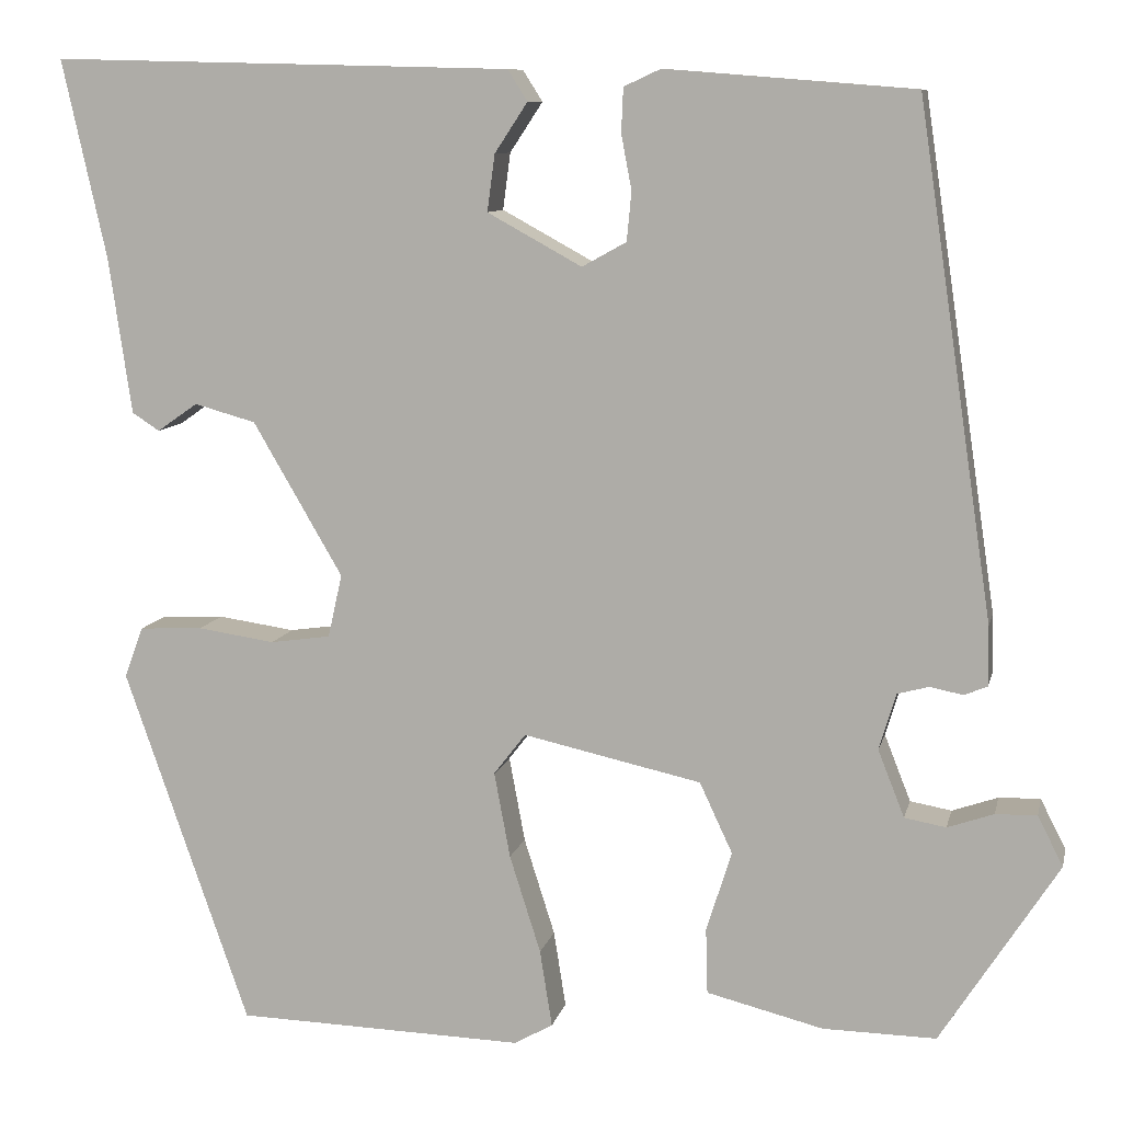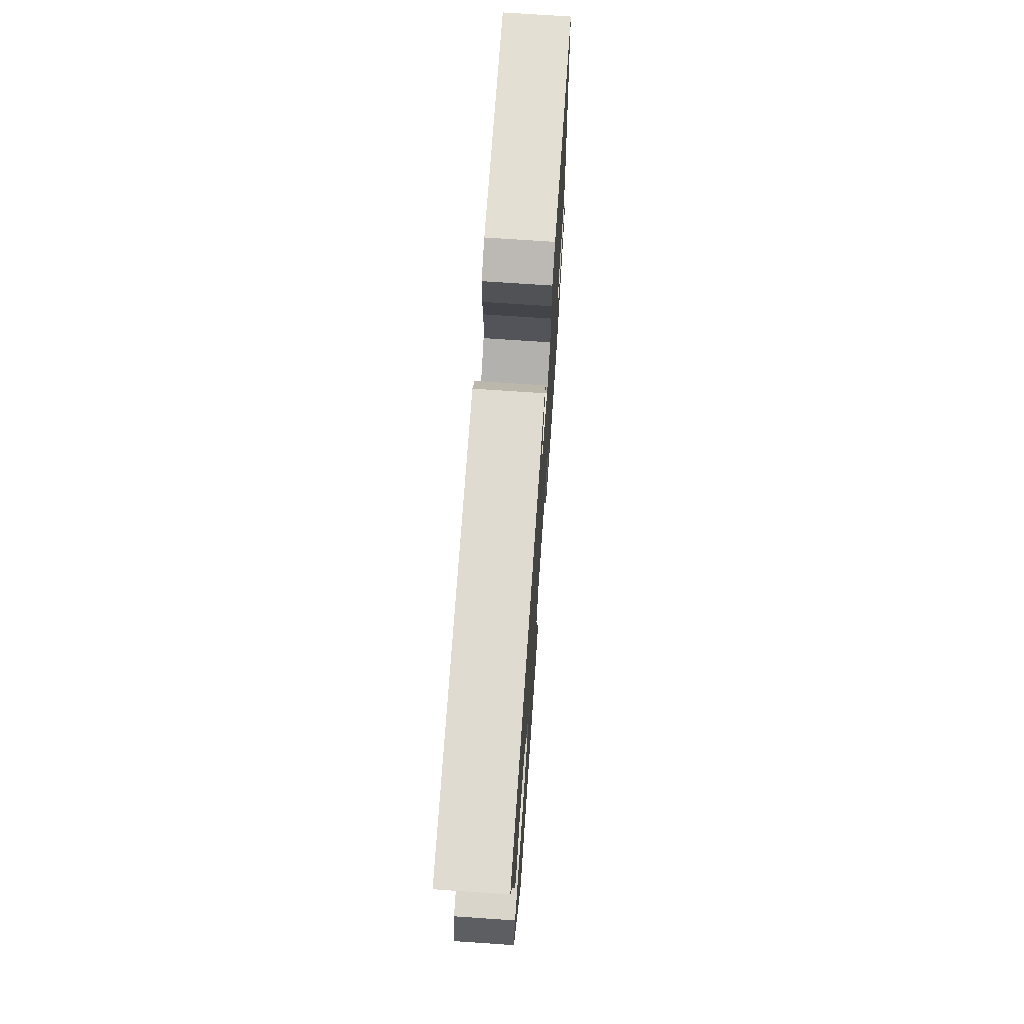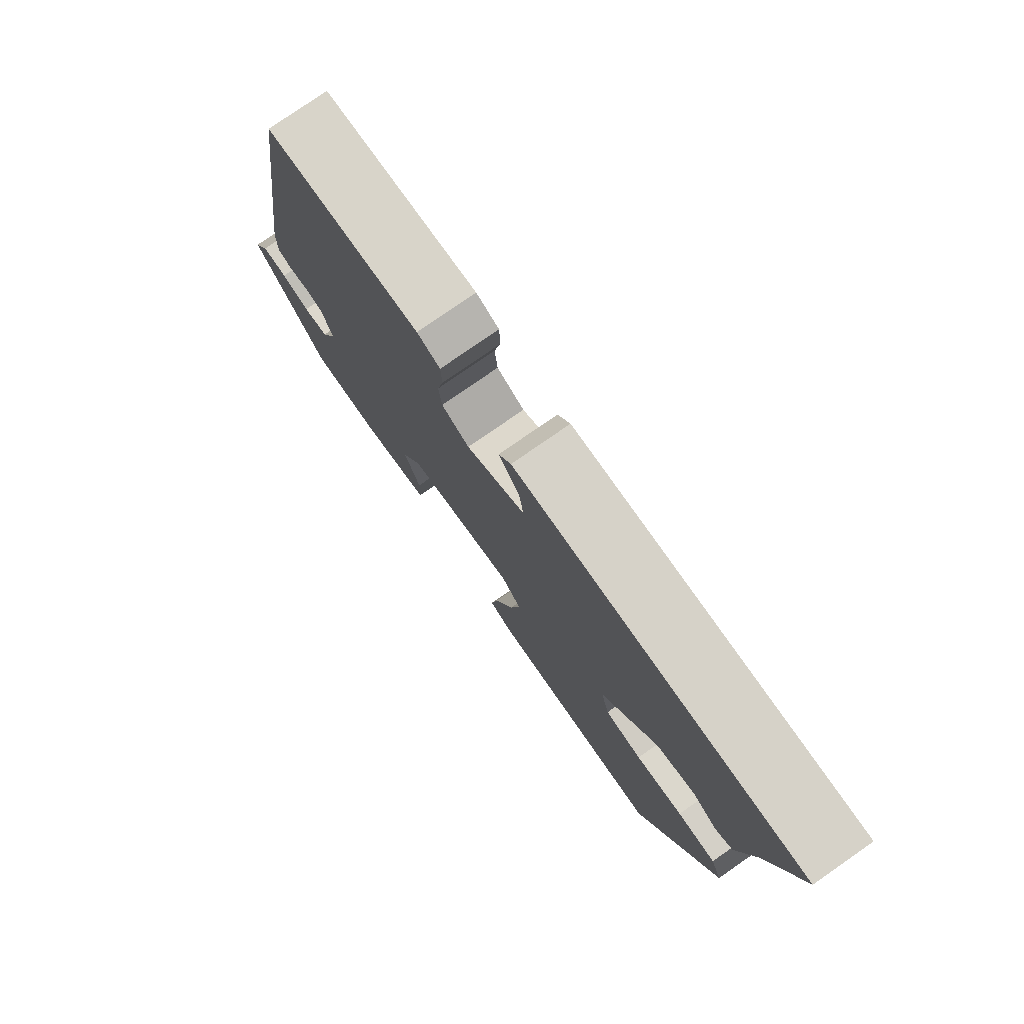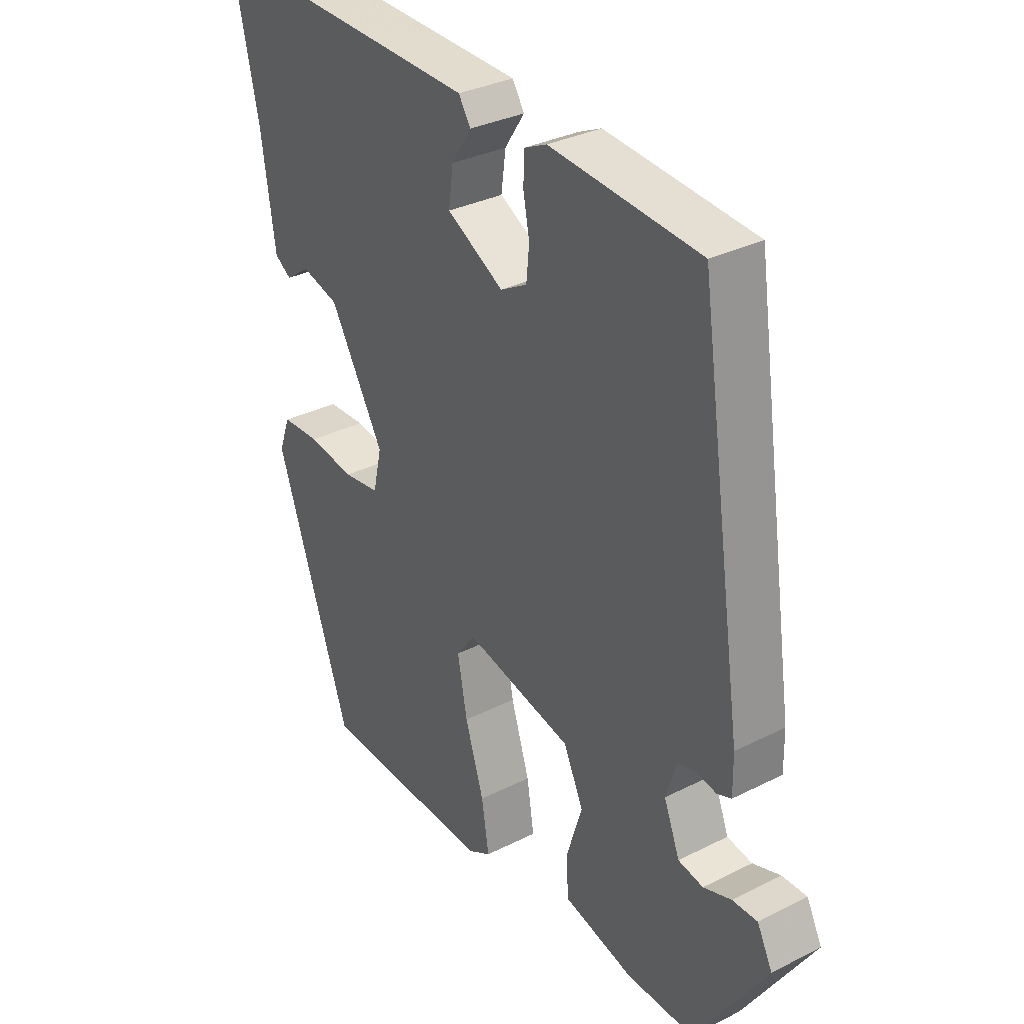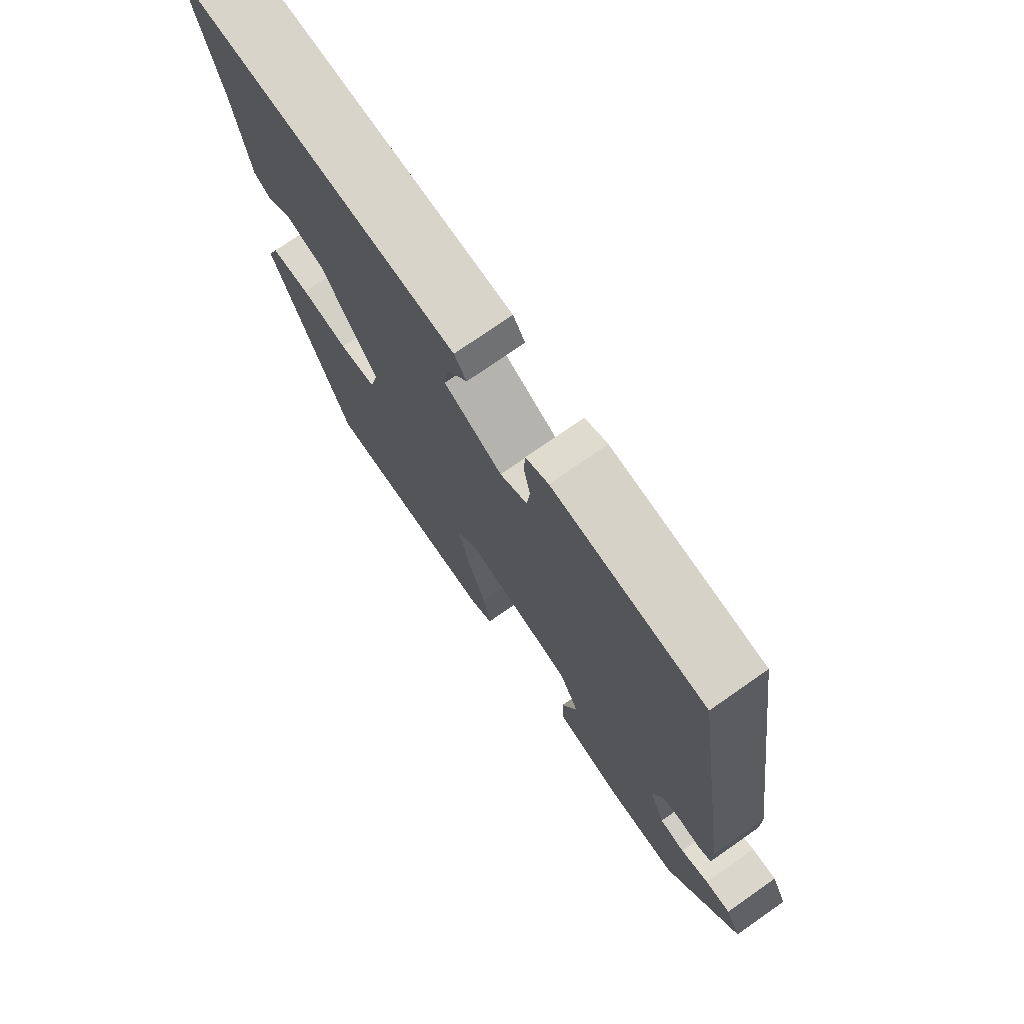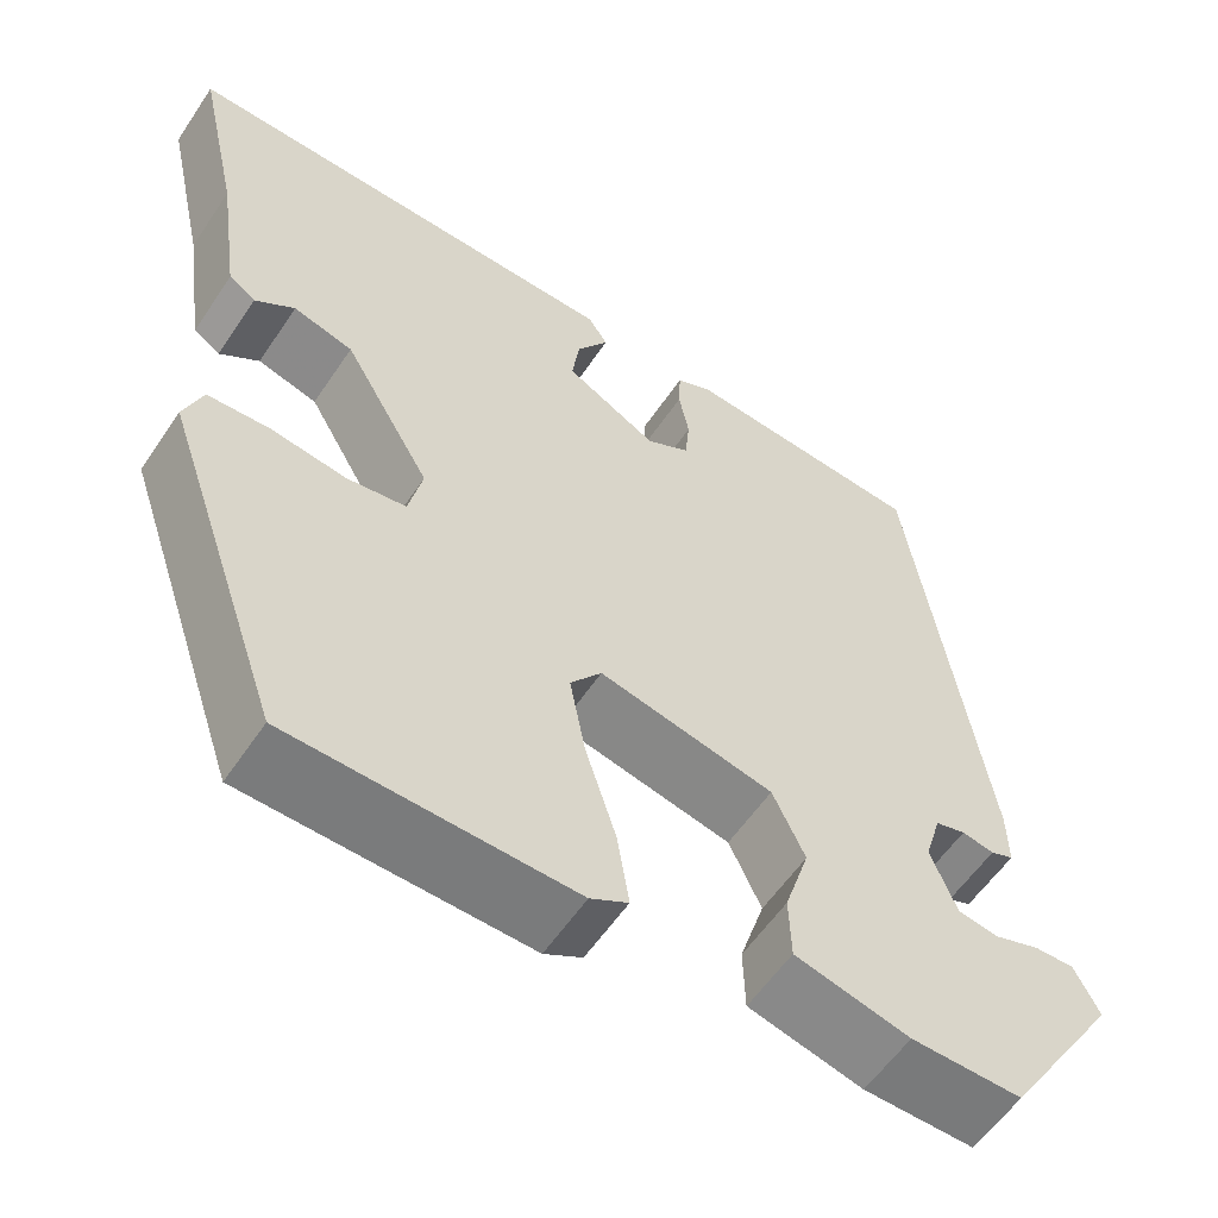
<metadata>
{"format":"obj","ext":"obj","renderer":"f3d","projection":"perspective","resolution":1024,"background":"white","views":[{"elev":9.5,"azim":-167.7,"up":"+Z"},{"elev":71.6,"azim":93.9,"up":"+Z"},{"elev":78.3,"azim":55.2,"up":"+Z"},{"elev":32.6,"azim":-125.0,"up":"+Z"},{"elev":74.9,"azim":-124.9,"up":"+Z"},{"elev":-57.6,"azim":146.4,"up":"+Z"}]}
</metadata>
<code>
v -0.371 0.07 0.508
v -0.108 0.07 0.529
v -0.069 0.07 0.511
v -0.067 0.07 0.464
v -0.078 0.07 0.406
v -0.073 0.07 0.354
v -0.026 0.07 0.328
v 0.074 0.07 0.383
v 0.066 0.07 0.443
v 0.031 0.07 0.496
v 0.052 0.07 0.529
v 0.209 0.07 0.533
v 0.54 0.07 0.541
v 0.493 0.07 0.33
v 0.469 0.07 0.165
v 0.44 0.07 0.146
v 0.397 0.07 0.176
v 0.332 0.07 0.158
v 0.237 0.07 -0.005
v 0.252 0.07 -0.072
v 0.316 0.07 -0.081
v 0.398 0.07 -0.069
v 0.465 0.07 -0.072
v 0.485 0.07 -0.126
v 0.353 0.07 -0.505
v 0.047 0.07 -0.514
v 0.006 0.07 -0.491
v 0.019 0.07 -0.409
v 0.052 0.07 -0.305
v 0.069 0.07 -0.214
v 0.035 0.07 -0.17
v -0.154 0.07 -0.212
v -0.189 0.07 -0.287
v -0.162 0.07 -0.372
v -0.164 0.07 -0.442
v -0.288 0.07 -0.473
v -0.408 0.07 -0.475
v -0.533 0.07 -0.281
v -0.506 0.07 -0.228
v -0.462 0.07 -0.229
v -0.413 0.07 -0.246
v -0.369 0.07 -0.238
v -0.341 0.07 -0.167
v -0.359 0.07 -0.107
v -0.392 0.07 -0.098
v -0.427 0.07 -0.105
v -0.452 0.07 -0.095
v -0.451 0.07 -0.032
v -0.371 0 0.508
v -0.108 0 0.529
v -0.069 0 0.511
v -0.067 0 0.464
v -0.078 0 0.406
v -0.073 0 0.354
v -0.026 0 0.328
v 0.074 0 0.383
v 0.066 0 0.443
v 0.031 0 0.496
v 0.052 0 0.529
v 0.209 0 0.533
v 0.54 0 0.541
v 0.493 0 0.33
v 0.469 0 0.165
v 0.44 0 0.146
v 0.397 0 0.176
v 0.332 0 0.158
v 0.237 0 -0.005
v 0.252 0 -0.072
v 0.316 0 -0.081
v 0.398 0 -0.069
v 0.465 0 -0.072
v 0.485 0 -0.126
v 0.353 0 -0.505
v 0.047 0 -0.514
v 0.006 0 -0.491
v 0.019 0 -0.409
v 0.052 0 -0.305
v 0.069 0 -0.214
v 0.035 0 -0.17
v -0.154 0 -0.212
v -0.189 0 -0.287
v -0.162 0 -0.372
v -0.164 0 -0.442
v -0.288 0 -0.473
v -0.408 0 -0.475
v -0.533 0 -0.281
v -0.506 0 -0.228
v -0.462 0 -0.229
v -0.413 0 -0.246
v -0.369 0 -0.238
v -0.341 0 -0.167
v -0.359 0 -0.107
v -0.392 0 -0.098
v -0.427 0 -0.105
v -0.452 0 -0.095
v -0.451 0 -0.032
f 45 46 47 48
f 44 45 48 1
f 43 44 1 2
f 38 39 40 41
f 38 41 42
f 37 38 42
f 36 37 42 43
f 33 34 35 36
f 32 33 36 43
f 26 27 28 29
f 26 29 30
f 25 26 30
f 24 25 30 31
f 21 22 23 24
f 20 21 24 31
f 14 15 16 17
f 14 17 18
f 13 14 18
f 12 13 18 19
f 9 10 11 12
f 8 9 12 19
f 2 3 4 5
f 2 5 6
f 43 2 6
f 32 43 6 7
f 19 20 31 32
f 7 8 19 32
f 96 95 94 93
f 49 96 93 92
f 50 49 92 91
f 89 88 87 86
f 90 89 86
f 90 86 85
f 91 90 85 84
f 84 83 82 81
f 91 84 81 80
f 77 76 75 74
f 78 77 74
f 78 74 73
f 79 78 73 72
f 72 71 70 69
f 79 72 69 68
f 65 64 63 62
f 66 65 62
f 66 62 61
f 67 66 61 60
f 60 59 58 57
f 67 60 57 56
f 53 52 51 50
f 54 53 50
f 54 50 91
f 55 54 91 80
f 80 79 68 67
f 80 67 56 55
f 1 49 50 2
f 2 50 51 3
f 3 51 52 4
f 4 52 53 5
f 5 53 54 6
f 6 54 55 7
f 7 55 56 8
f 8 56 57 9
f 9 57 58 10
f 10 58 59 11
f 11 59 60 12
f 12 60 61 13
f 13 61 62 14
f 14 62 63 15
f 15 63 64 16
f 16 64 65 17
f 17 65 66 18
f 18 66 67 19
f 19 67 68 20
f 20 68 69 21
f 21 69 70 22
f 22 70 71 23
f 23 71 72 24
f 24 72 73 25
f 25 73 74 26
f 26 74 75 27
f 27 75 76 28
f 28 76 77 29
f 29 77 78 30
f 30 78 79 31
f 31 79 80 32
f 32 80 81 33
f 33 81 82 34
f 34 82 83 35
f 35 83 84 36
f 36 84 85 37
f 37 85 86 38
f 38 86 87 39
f 39 87 88 40
f 40 88 89 41
f 41 89 90 42
f 42 90 91 43
f 43 91 92 44
f 44 92 93 45
f 45 93 94 46
f 46 94 95 47
f 47 95 96 48
f 48 96 49 1

</code>
